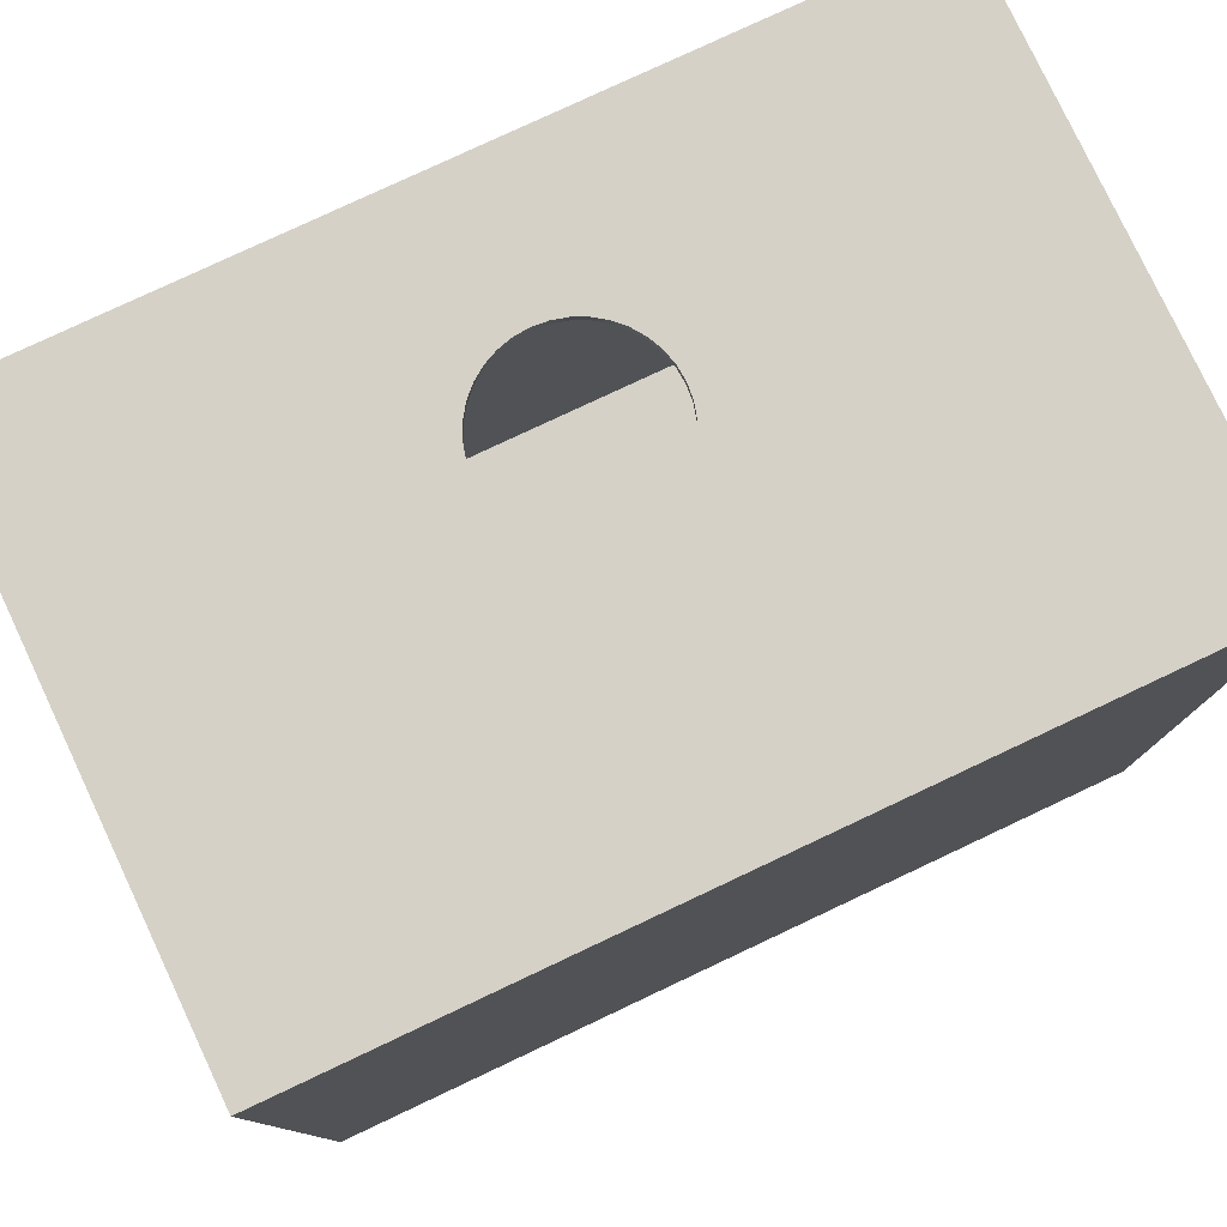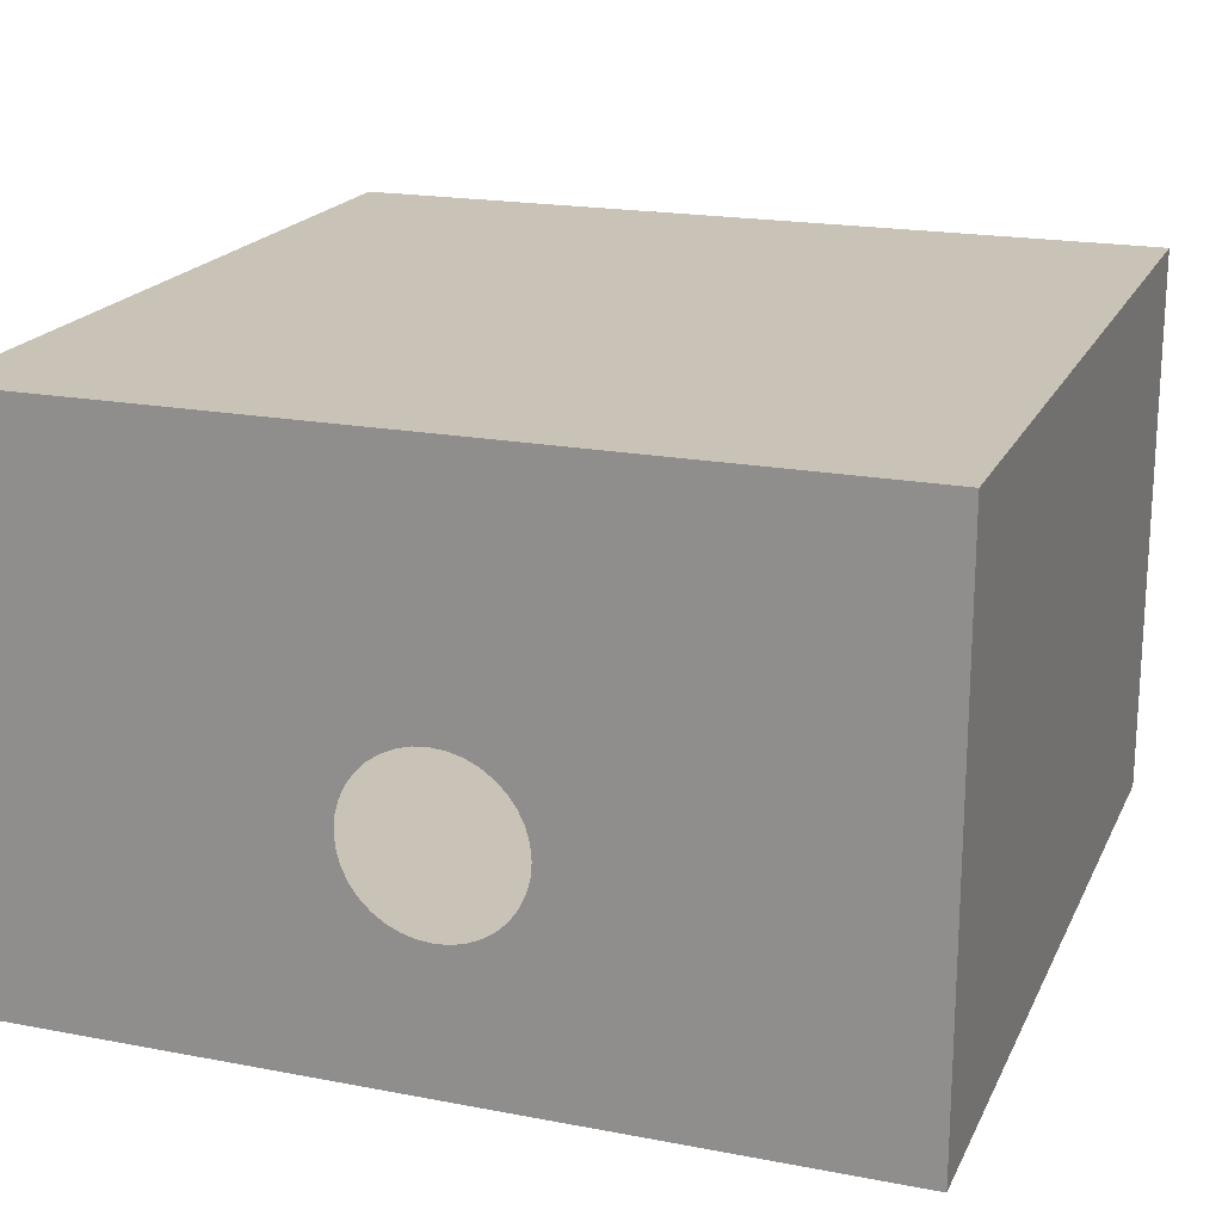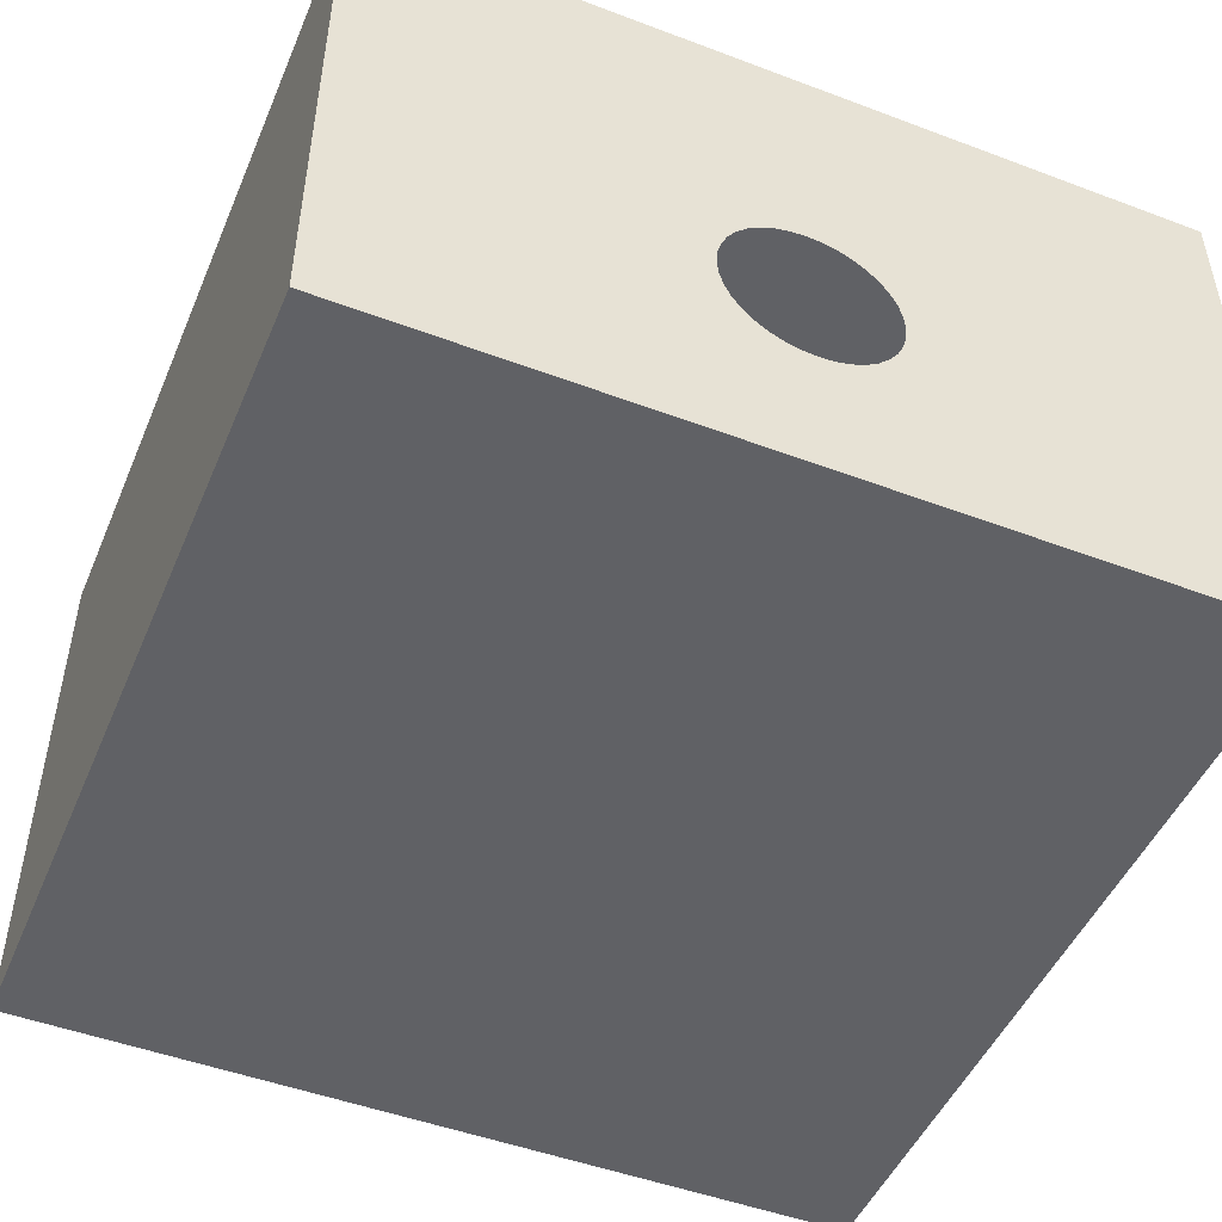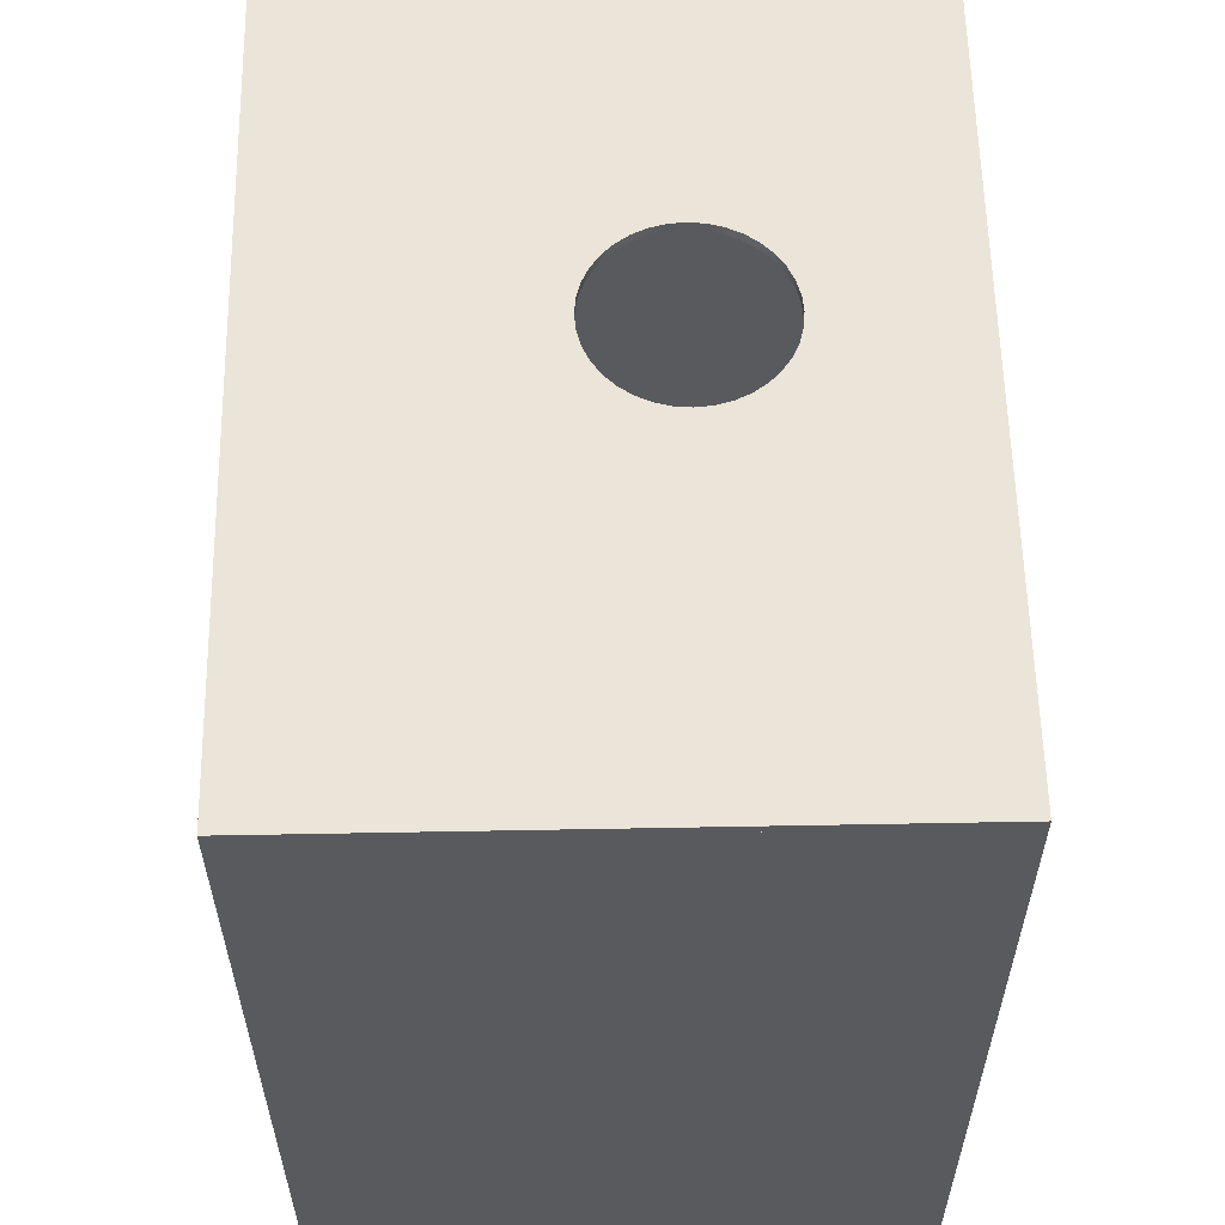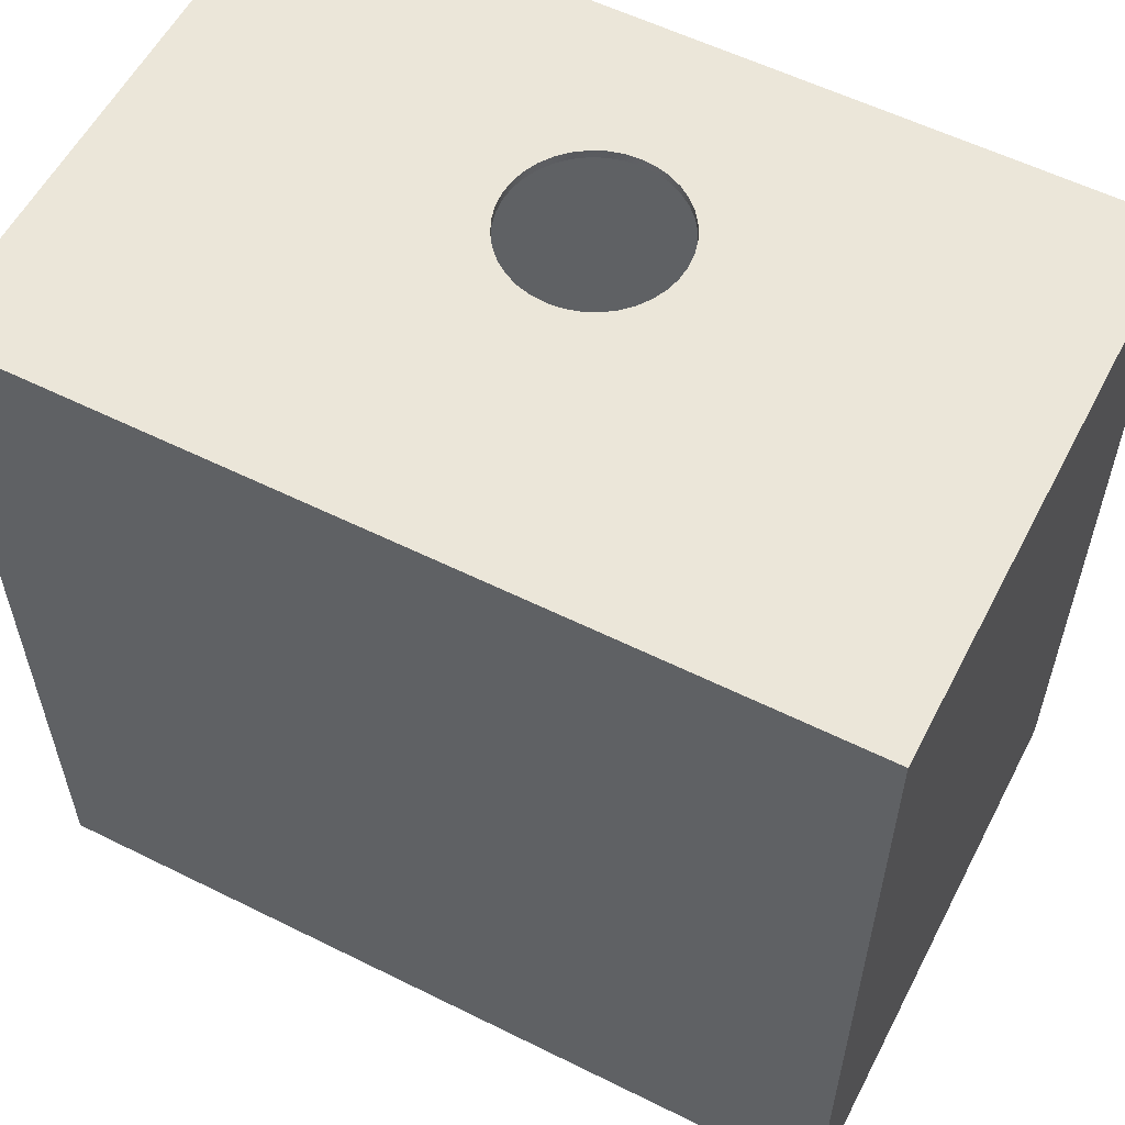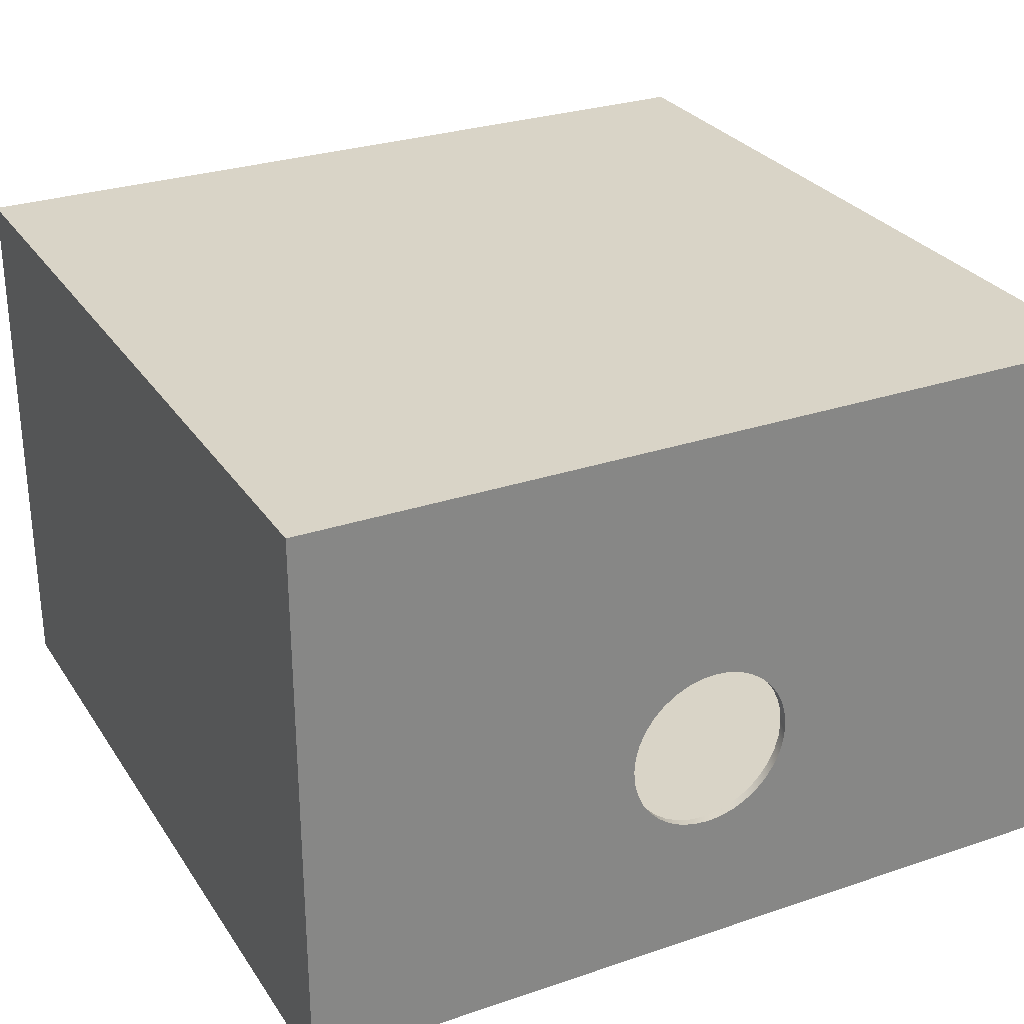
<metadata>
{"format":"obj","ext":"obj","renderer":"f3d","projection":"perspective","resolution":1024,"background":"white","views":[{"elev":78.8,"azim":154.8,"up":"+Z"},{"elev":19.5,"azim":-160.4,"up":"+Y"},{"elev":-48.8,"azim":157.3,"up":"+Y"},{"elev":58.7,"azim":-91.1,"up":"+Z"},{"elev":57.3,"azim":-152.7,"up":"+Z"},{"elev":28.4,"azim":-27.0,"up":"+Y"}]}
</metadata>
<code>
g default
v -3 -2 -2.974
v -3 2 -2.974
v 3 -2 -2.974
v 3 2 -2.974
v -3 -2 2.94
v 3 -2 2.94
v 0 0.2 -2.974
v 0.1042 0.1909 -2.974
v 0.2052 0.1638 -2.974
v 0.3 0.1196 -2.974
v 0.3857 0.05964 -2.974
v 0.4596 -0.01431 -2.974
v 0.5196 -0.09999 -2.974
v 0.5638 -0.1948 -2.974
v 0.5909 -0.2958 -2.974
v 0.6 -0.4 -2.974
v 0.5909 -0.5042 -2.974
v 0.5638 -0.6052 -2.974
v 0.5196 -0.7 -2.974
v 0.4596 -0.7857 -2.974
v 0.3857 -0.8596 -2.974
v 0.3 -0.9196 -2.974
v 0.2052 -0.9638 -2.974
v 0.1042 -0.9909 -2.974
v 0 -1 -2.974
v -0.1042 -0.9909 -2.974
v -0.2052 -0.9638 -2.974
v -0.3 -0.9196 -2.974
v -0.3857 -0.8596 -2.974
v -0.4596 -0.7857 -2.974
v -0.5196 -0.7 -2.974
v -0.5638 -0.6052 -2.974
v -0.5909 -0.5042 -2.974
v -0.6 -0.4 -2.974
v -0.5909 -0.2958 -2.974
v -0.5638 -0.1948 -2.974
v -0.5196 -0.09999 -2.974
v -0.4596 -0.01431 -2.974
v -0.3857 0.05964 -2.974
v -0.3 0.1196 -2.974
v -0.2052 0.1638 -2.974
v -0.1042 0.1909 -2.974
v -3 2 2.94
v -3 -2 3
v -3 2 3
v 3 -2 3
v 3 2 3
v 3 2 2.94
v 0.5196 -0.09999 3
v 0.5638 -0.1948 3
v 0.3857 -0.8596 3
v 0.3 -0.9196 3
v 0.2052 -0.9638 3
v 0.1042 -0.9909 3
v 0 -1 3
v -0.1042 -0.9909 3
v -0.2052 -0.9638 3
v -0.3 -0.9196 3
v -0.3857 -0.8596 3
v -0.4596 -0.7857 3
v -0.5196 -0.7 3
v -0.5638 -0.6052 3
v -0.5909 -0.5042 3
v -0.6 -0.4 3
v -0.5909 -0.2958 3
v -0.5638 -0.1948 3
v -0.5196 -0.09999 3
v -0.4596 -0.01431 3
v -0.3857 0.05964 3
v 0.2052 0.1638 2.94
v 0.3 0.1196 2.94
v 0.3857 0.05964 2.94
v 0.4596 -0.01431 2.94
v 0.5196 -0.09999 2.94
v 0.5638 -0.1948 2.94
v 0.5909 -0.2958 2.94
v 0.6 -0.4 2.94
v 0.1042 -0.9909 2.94
v 0 -1 2.94
v -0.1042 -0.9909 2.94
v -0.5196 -0.7 2.94
v -0.5638 -0.6052 2.94
v -0.5909 -0.5042 2.94
v -0.4596 -0.01431 2.94
v -0.1042 0.1909 2.94
v 0 0.2 3
v 0.1042 0.1909 3
v 0.2052 0.1638 3
v 0.3 0.1196 3
v 0.3857 0.05964 3
v 0.4596 -0.01431 3
v 0.5909 -0.2958 3
v 0.6 -0.4 3
v 0.5909 -0.5042 3
v 0.5638 -0.6052 3
v 0.5196 -0.7 3
v 0.4596 -0.7857 3
v -0.3 0.1196 3
v -0.2052 0.1638 3
v -0.1042 0.1909 3
v 0 0.2 2.94
v 0.1042 0.1909 2.94
v 0.5909 -0.5042 2.94
v 0.5638 -0.6052 2.94
v 0.5196 -0.7 2.94
v 0.4596 -0.7857 2.94
v 0.3857 -0.8596 2.94
v 0.3 -0.9196 2.94
v 0.2052 -0.9638 2.94
v -0.2052 -0.9638 2.94
v -0.3 -0.9196 2.94
v -0.3857 -0.8596 2.94
v -0.4596 -0.7857 2.94
v -0.6 -0.4 2.94
v -0.5909 -0.2958 2.94
v -0.5638 -0.1948 2.94
v -0.5196 -0.09999 2.94
v -0.3857 0.05964 2.94
v -0.3 0.1196 2.94
v -0.2052 0.1638 2.94
g space_bigger_holes:Mesh
f 2 43 5
f 1 5 6
f 48 4 3
f 24 25 3
f 23 24 3
f 3 25 26
f 22 23 3
f 1 26 27
f 21 22 3
f 1 27 28
f 20 21 3
f 1 28 29
f 19 20 3
f 1 29 30
f 18 19 3
f 1 30 31
f 1 31 32
f 17 18 3
f 1 32 33
f 16 17 3
f 1 33 34
f 15 16 4
f 14 15 4
f 2 34 35
f 13 14 4
f 2 35 36
f 12 13 4
f 2 36 37
f 2 37 38
f 11 12 4
f 2 38 39
f 10 11 4
f 2 39 40
f 9 10 4
f 2 40 41
f 8 9 4
f 2 41 42
f 2 42 7
f 8 4 2
f 4 48 43
f 54 55 46
f 53 54 46
f 46 55 56
f 52 53 46
f 44 56 57
f 51 52 46
f 44 57 58
f 97 51 46
f 44 58 59
f 96 97 46
f 44 59 60
f 95 96 46
f 44 60 61
f 44 61 62
f 94 95 46
f 44 62 63
f 93 94 46
f 44 63 64
f 92 93 47
f 50 92 47
f 45 64 65
f 49 50 47
f 45 65 66
f 91 49 47
f 45 66 67
f 45 67 68
f 90 91 47
f 45 68 69
f 89 90 47
f 45 69 98
f 88 89 47
f 45 98 99
f 87 88 47
f 45 99 100
f 86 87 47
f 45 100 86
f 80 79 5
f 6 5 79
f 110 80 5
f 111 110 5
f 6 78 109
f 112 111 5
f 6 109 108
f 113 112 5
f 6 108 107
f 81 113 5
f 6 107 106
f 82 81 5
f 6 106 105
f 6 105 104
f 83 82 5
f 6 104 103
f 114 83 5
f 6 103 77
f 115 114 43
f 116 115 43
f 48 77 76
f 117 116 43
f 48 76 75
f 84 117 43
f 48 75 74
f 48 74 73
f 118 84 43
f 48 73 72
f 119 118 43
f 48 72 71
f 120 119 43
f 48 71 70
f 85 120 43
f 48 70 102
f 48 102 101
f 85 43 48
f 5 6 46
f 6 48 47
f 48 43 45
f 43 5 44
f 87 86 101
f 88 87 102
f 89 88 70
f 90 89 71
f 91 90 72
f 73 74 49
f 74 75 50
f 75 76 92
f 76 77 93
f 77 103 94
f 103 104 95
f 104 105 96
f 105 106 97
f 51 97 106
f 52 51 107
f 53 52 108
f 54 53 109
f 55 54 78
f 56 55 79
f 57 56 80
f 58 57 110
f 59 58 111
f 60 59 112
f 61 60 113
f 62 61 81
f 63 62 82
f 64 63 83
f 65 64 114
f 66 65 115
f 67 66 116
f 68 67 117
f 69 68 84
f 98 69 118
f 99 98 119
f 100 99 120
f 86 100 85
f 1 2 5
f 3 1 6
f 6 48 3
f 1 3 26
f 4 16 3
f 2 1 34
f 7 8 2
f 2 4 43
f 44 46 56
f 47 93 46
f 45 44 64
f 47 45 86
f 78 6 79
f 43 114 5
f 48 6 77
f 101 85 48
f 44 5 46
f 46 6 47
f 47 48 45
f 45 43 44
f 102 87 101
f 70 88 102
f 71 89 70
f 72 90 71
f 73 91 72
f 91 73 49
f 49 74 50
f 50 75 92
f 92 76 93
f 93 77 94
f 94 103 95
f 95 104 96
f 96 105 97
f 107 51 106
f 108 52 107
f 109 53 108
f 78 54 109
f 79 55 78
f 80 56 79
f 110 57 80
f 111 58 110
f 112 59 111
f 113 60 112
f 81 61 113
f 82 62 81
f 83 63 82
f 114 64 83
f 115 65 114
f 116 66 115
f 117 67 116
f 84 68 117
f 118 69 84
f 119 98 118
f 120 99 119
f 85 100 120
f 101 86 85

</code>
